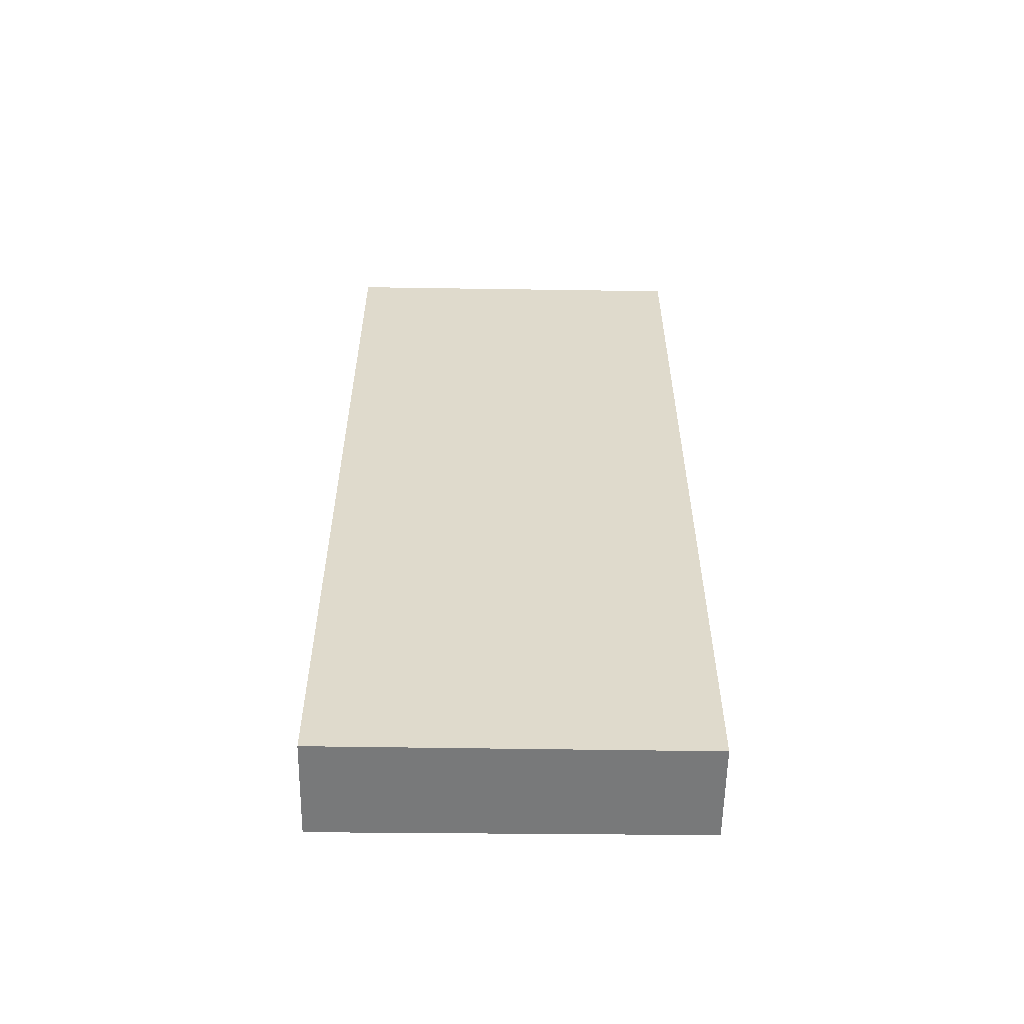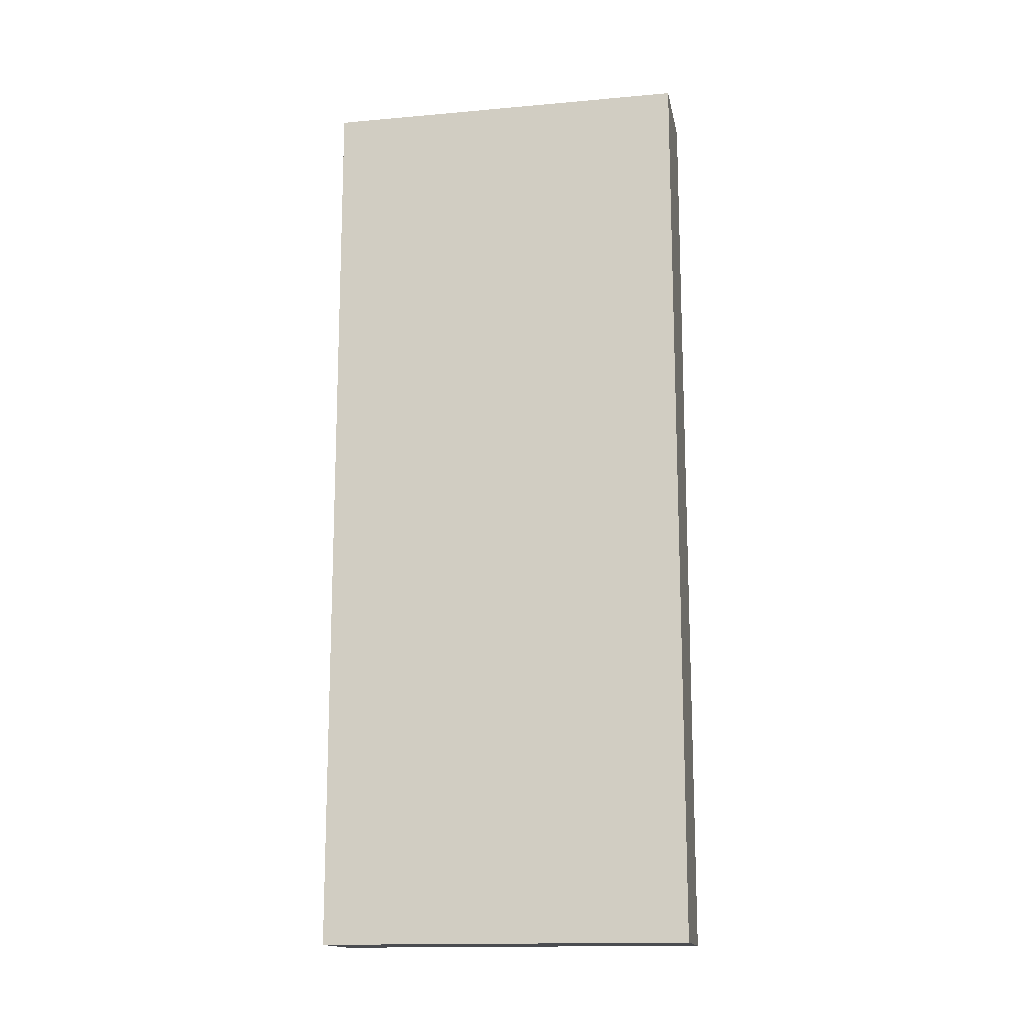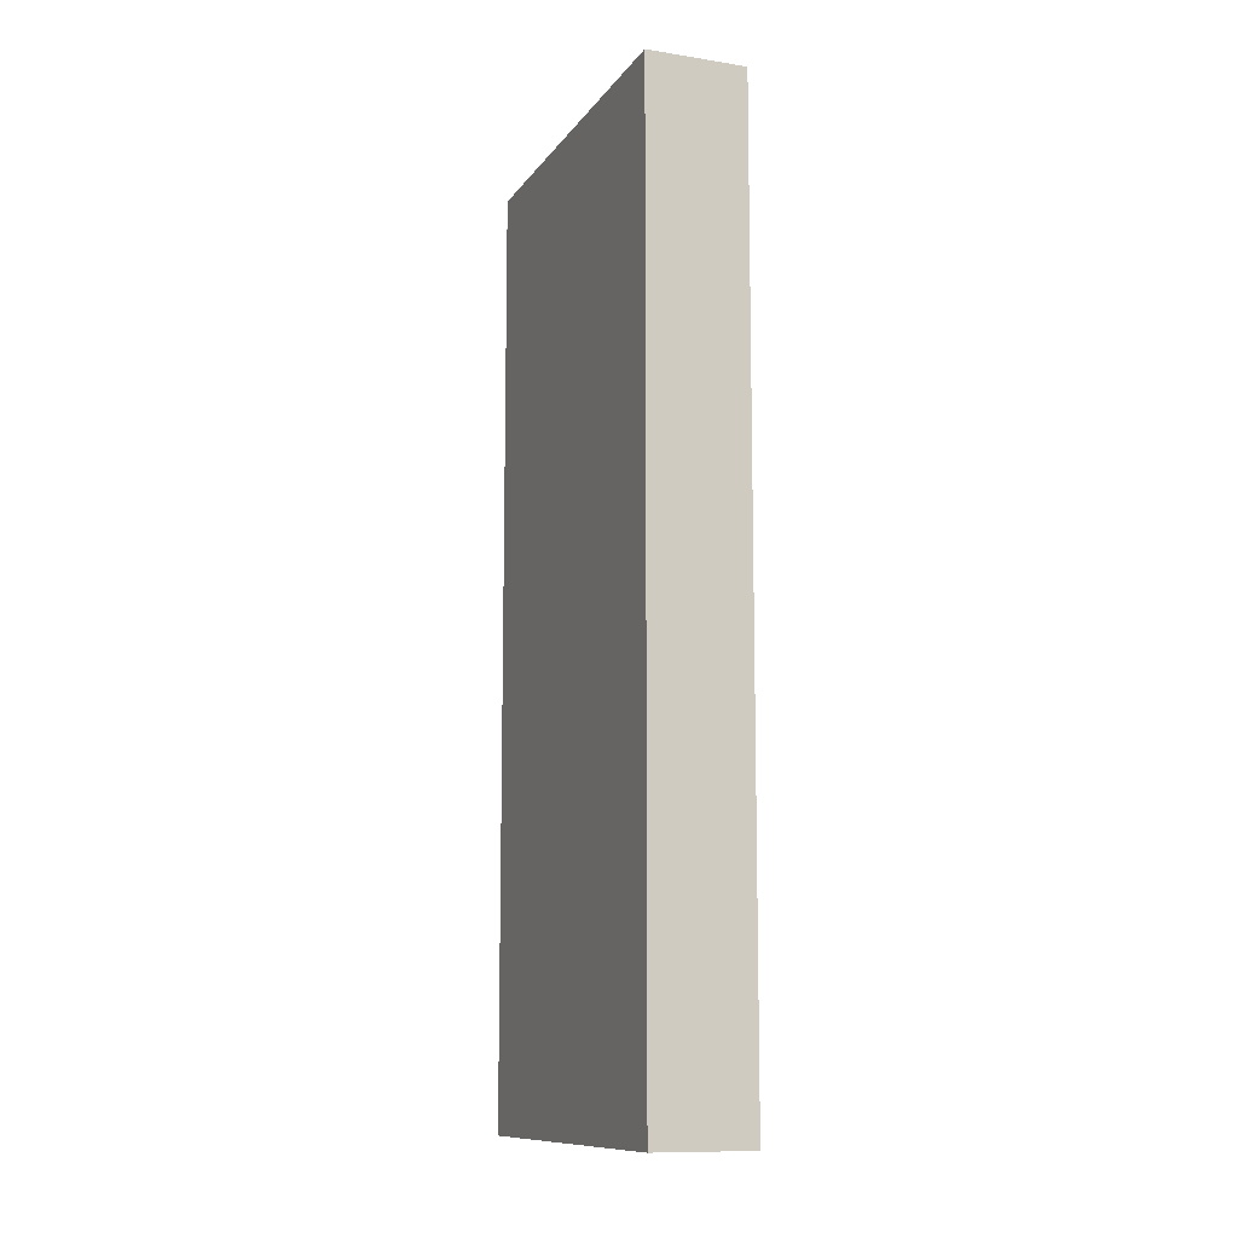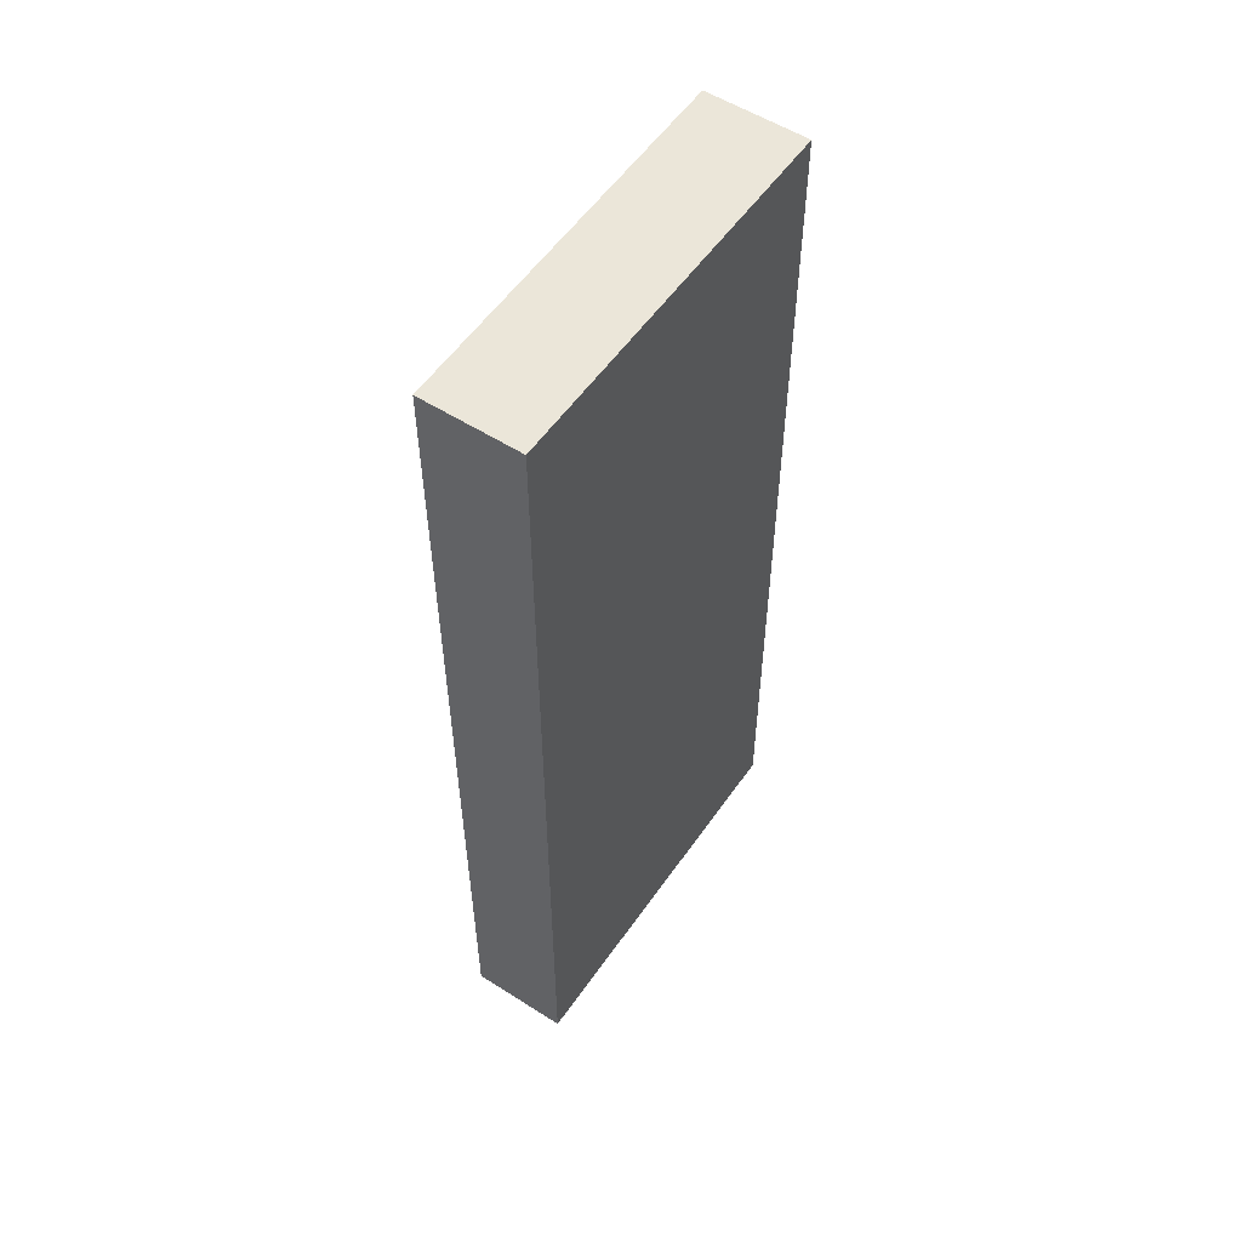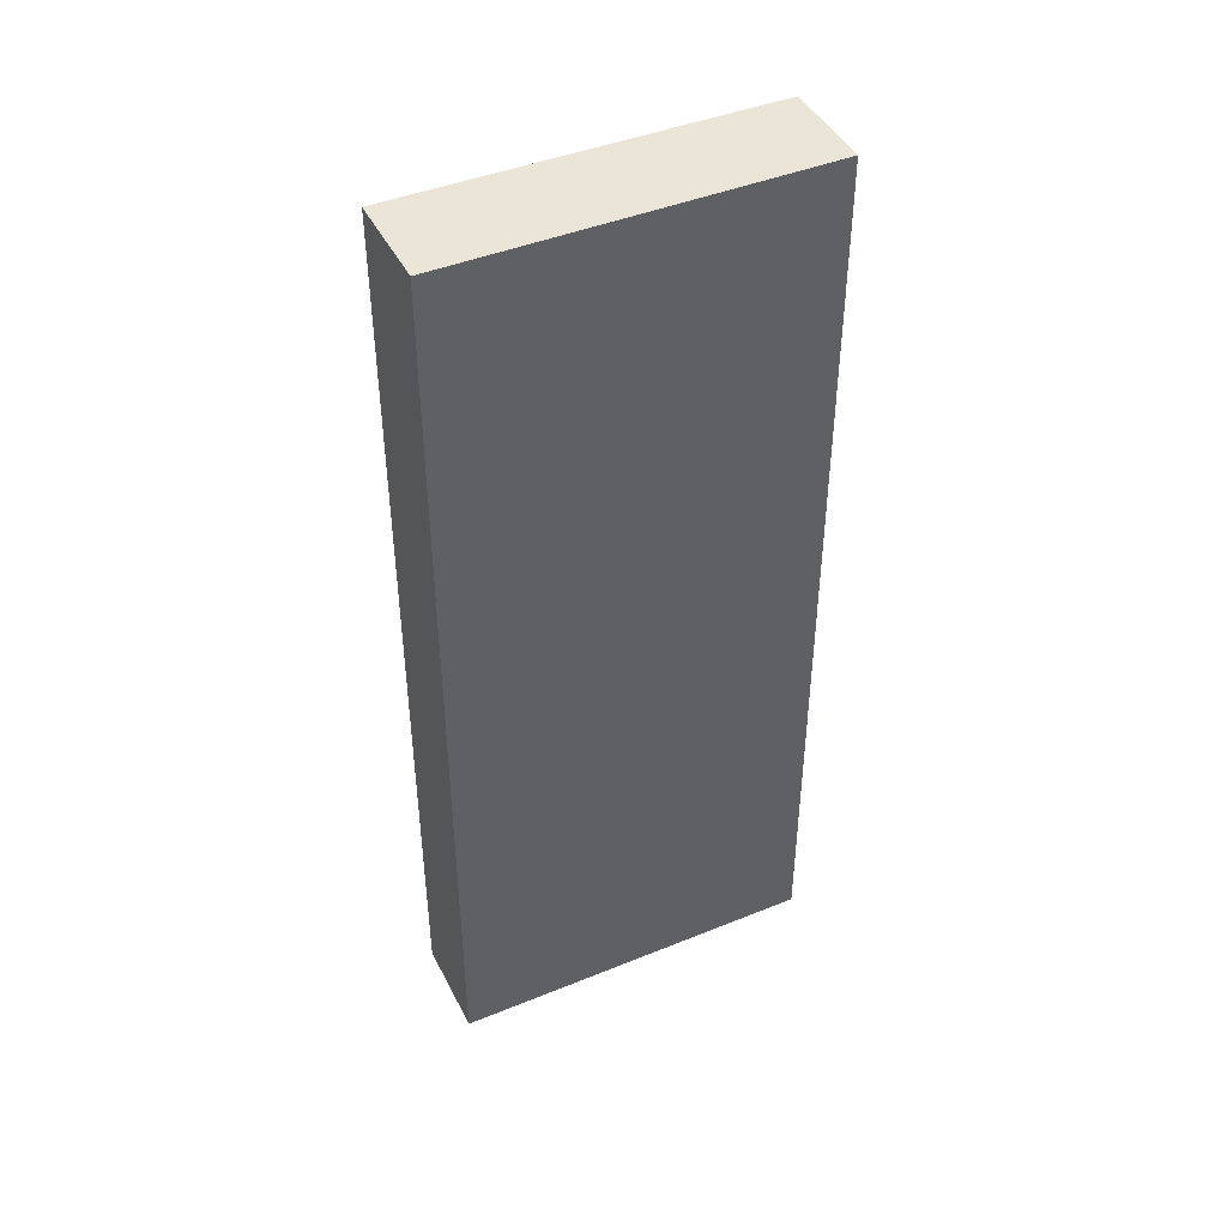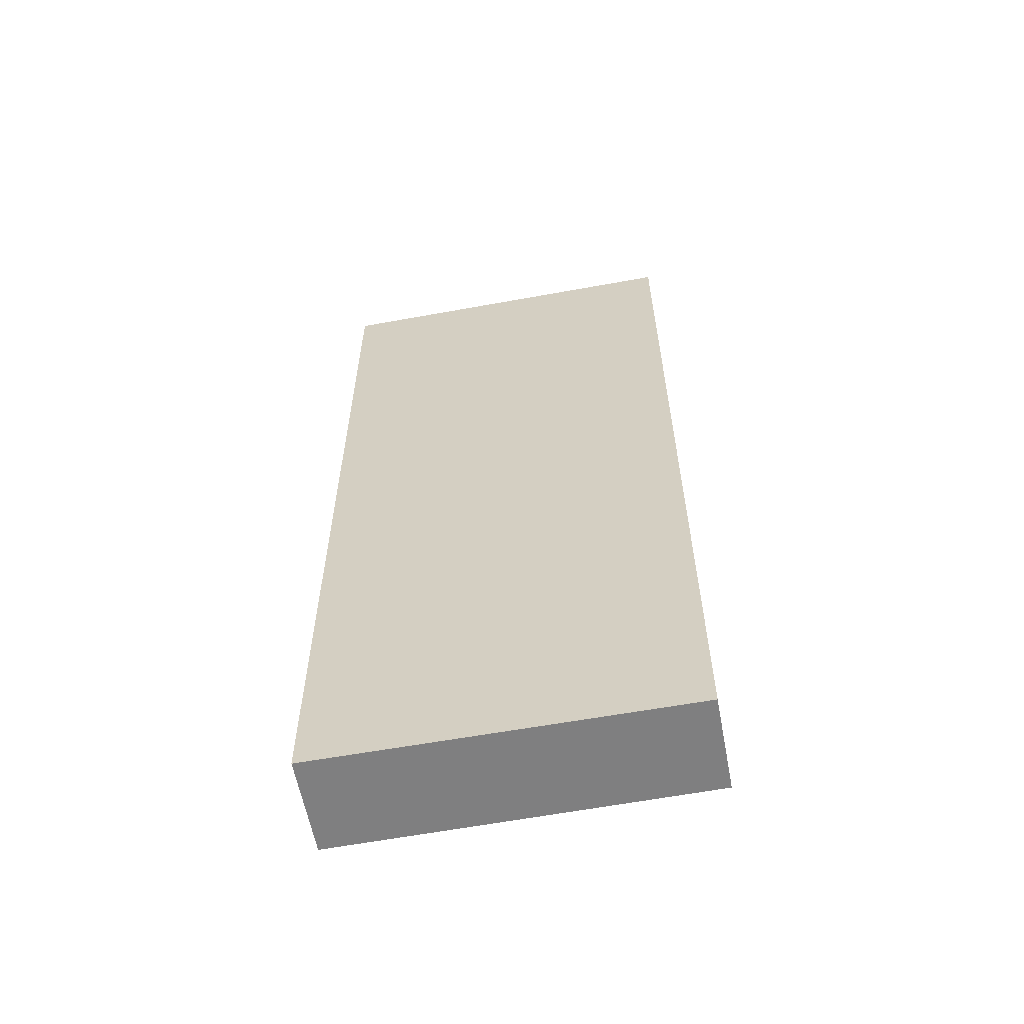
<metadata>
{"format":"obj","ext":"obj","renderer":"f3d","projection":"perspective","resolution":1024,"background":"white","views":[{"elev":-57.7,"azim":-45.3,"up":"+Y"},{"elev":-15.1,"azim":146.2,"up":"+Y"},{"elev":-11.0,"azim":24.4,"up":"+Y"},{"elev":55.2,"azim":79.5,"up":"+Y"},{"elev":44.1,"azim":-69.9,"up":"+Y"},{"elev":-59.9,"azim":-33.8,"up":"+Y"}]}
</metadata>
<code>
v  3.424 9.43 1.969
v  0 9.43 5.774e-16
v  2.732 9.43 2.676
v  0.708 9.43 -0.723
v  2.732 -1.639e-16 2.676
v  3.424 -1.206e-16 1.969
v  0.708 4.427e-17 -0.723
v  0 0 0
g defaultobject
f 1 2 3
f 2 1 4
f 5 1 3
f 1 5 6
f 6 4 1
f 4 6 7
f 7 2 4
f 2 7 8
f 8 3 2
f 3 8 5
f 8 6 5
f 6 8 7

</code>
